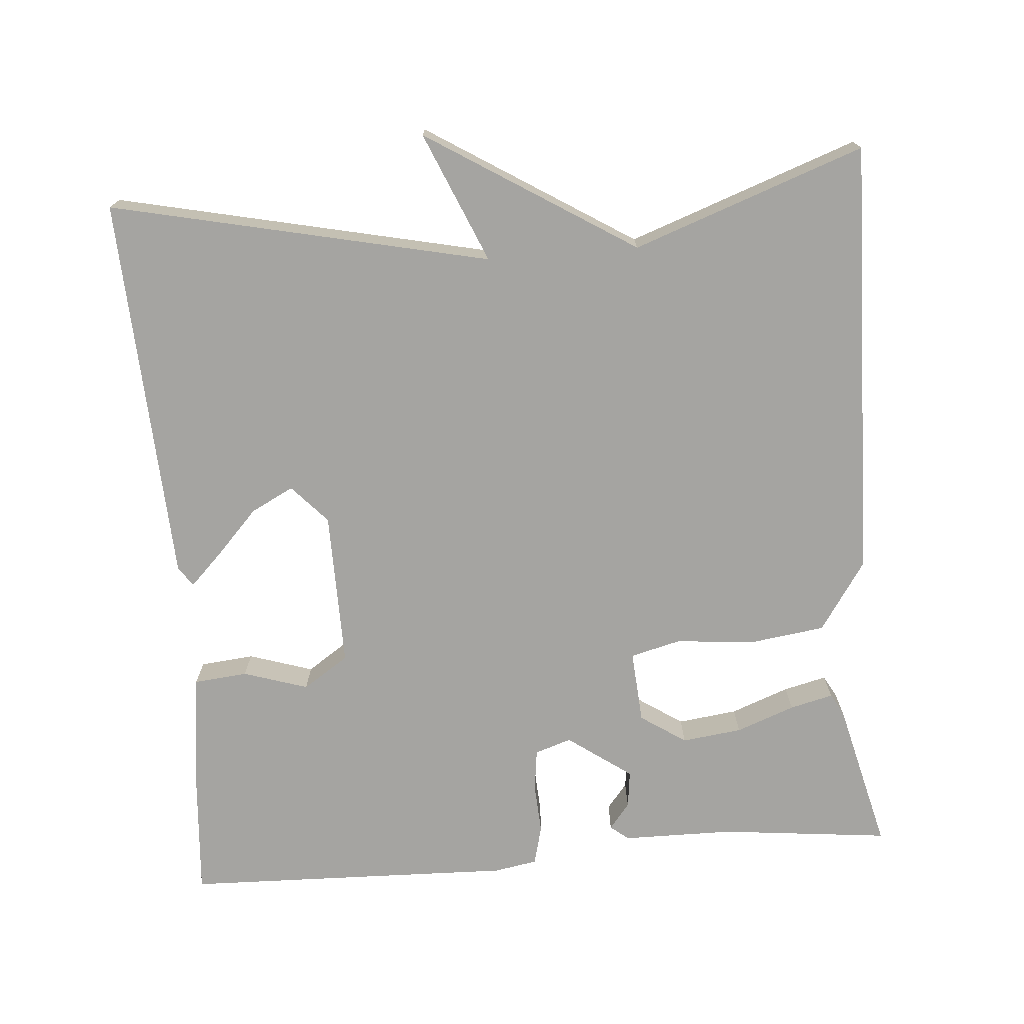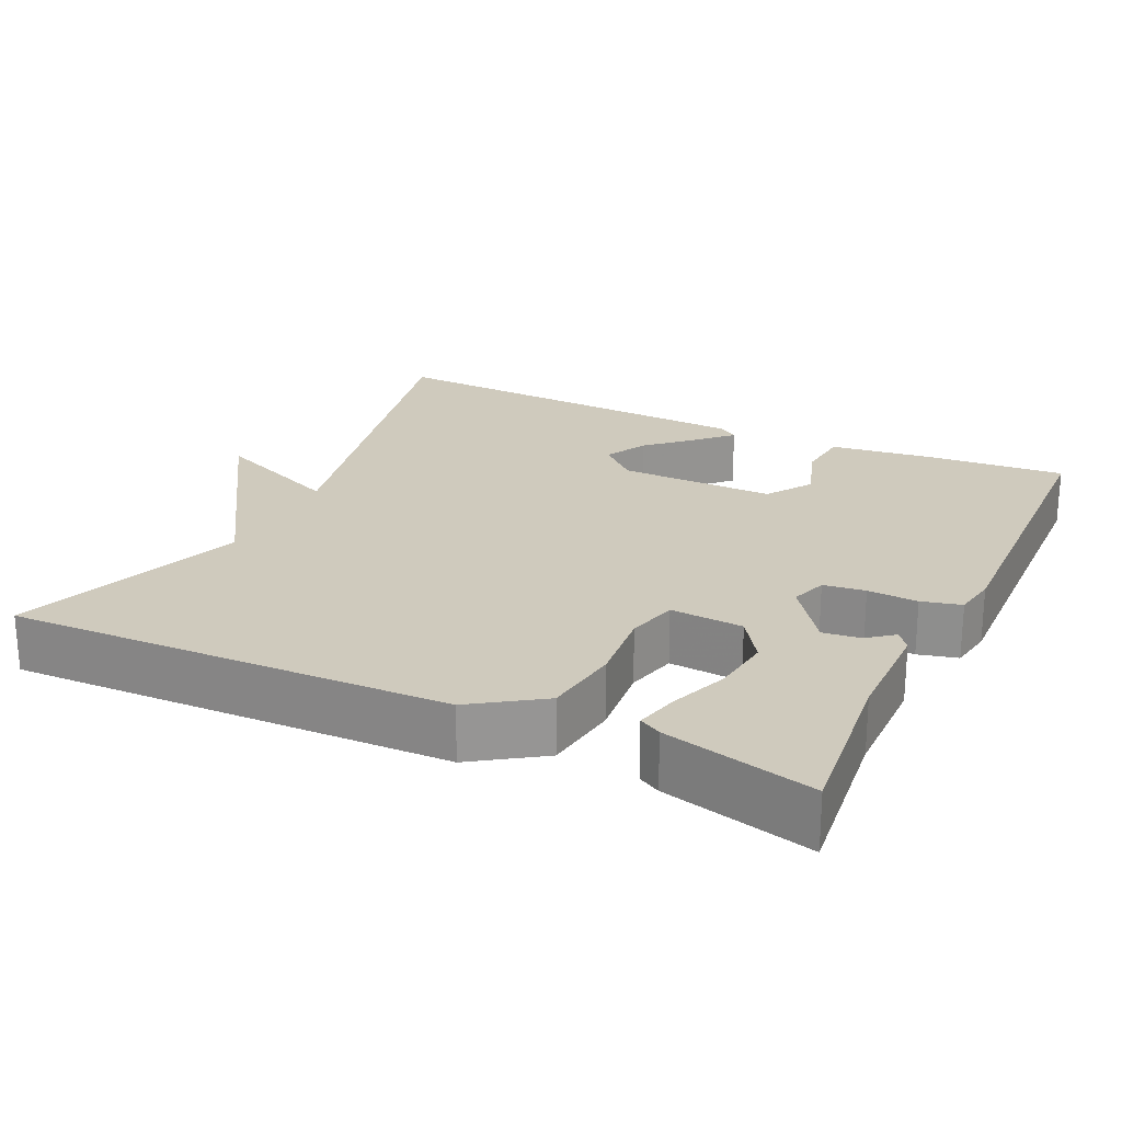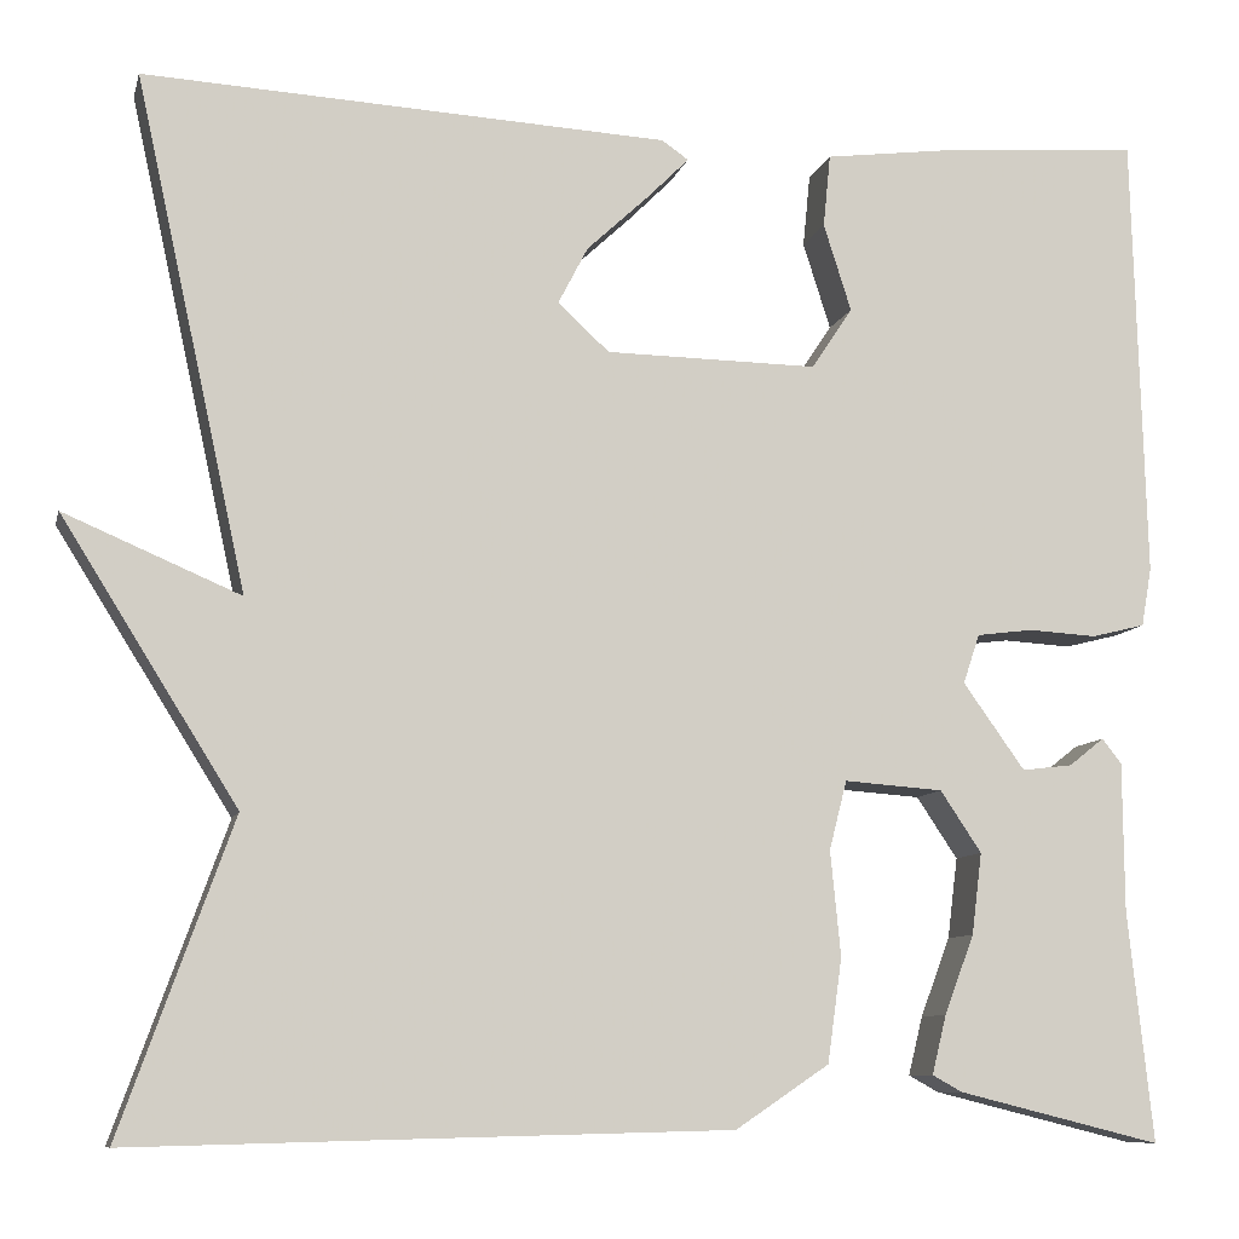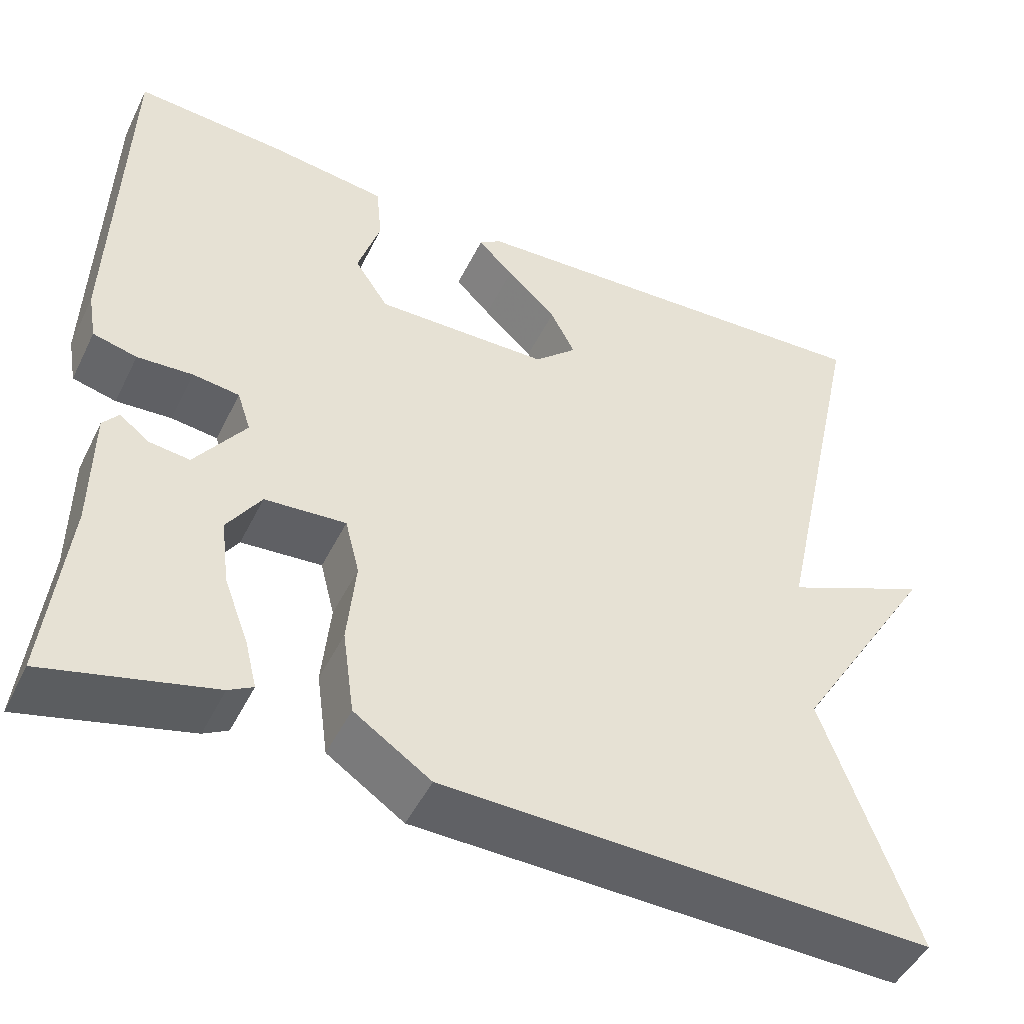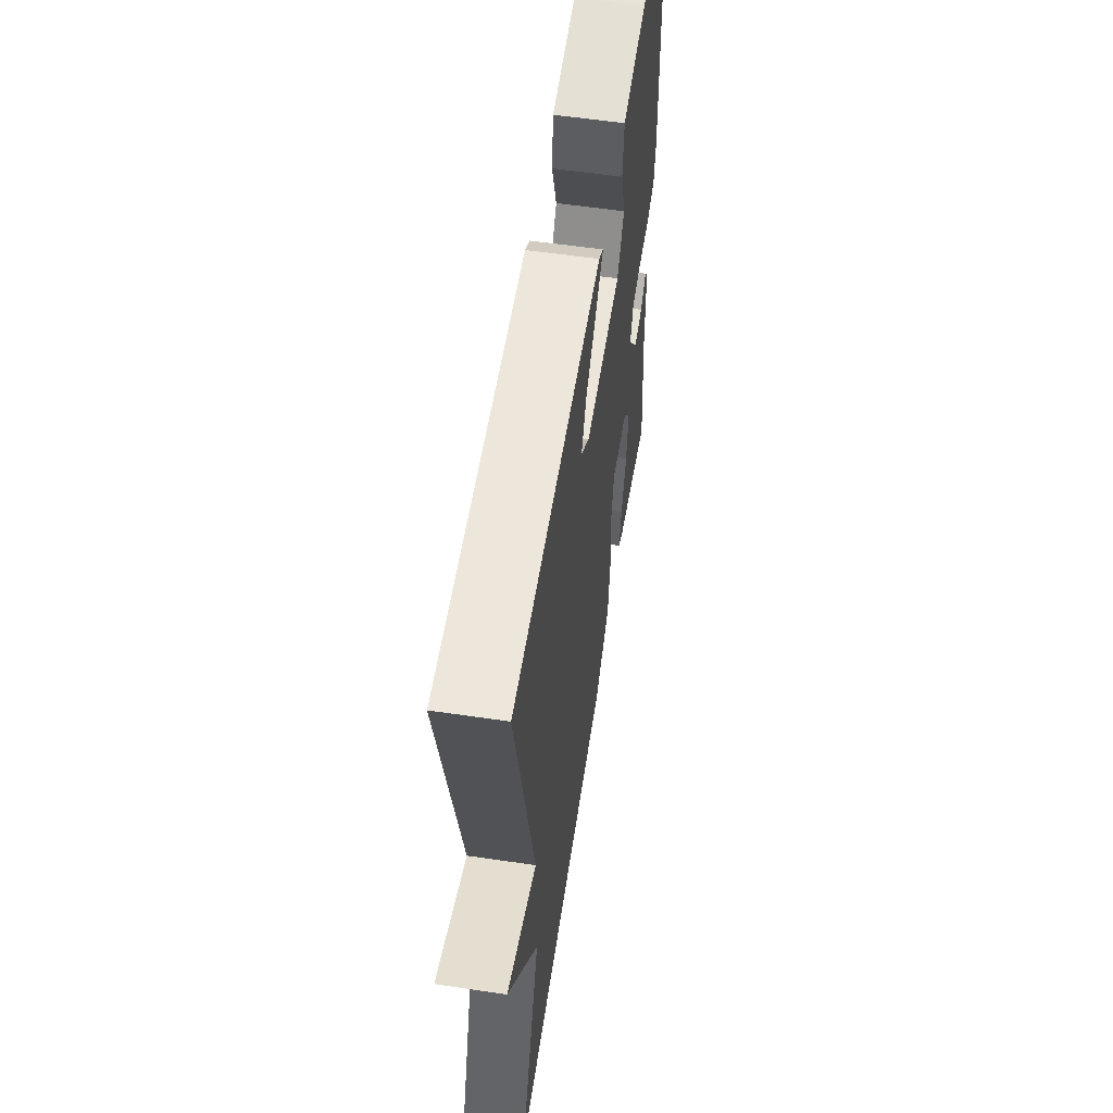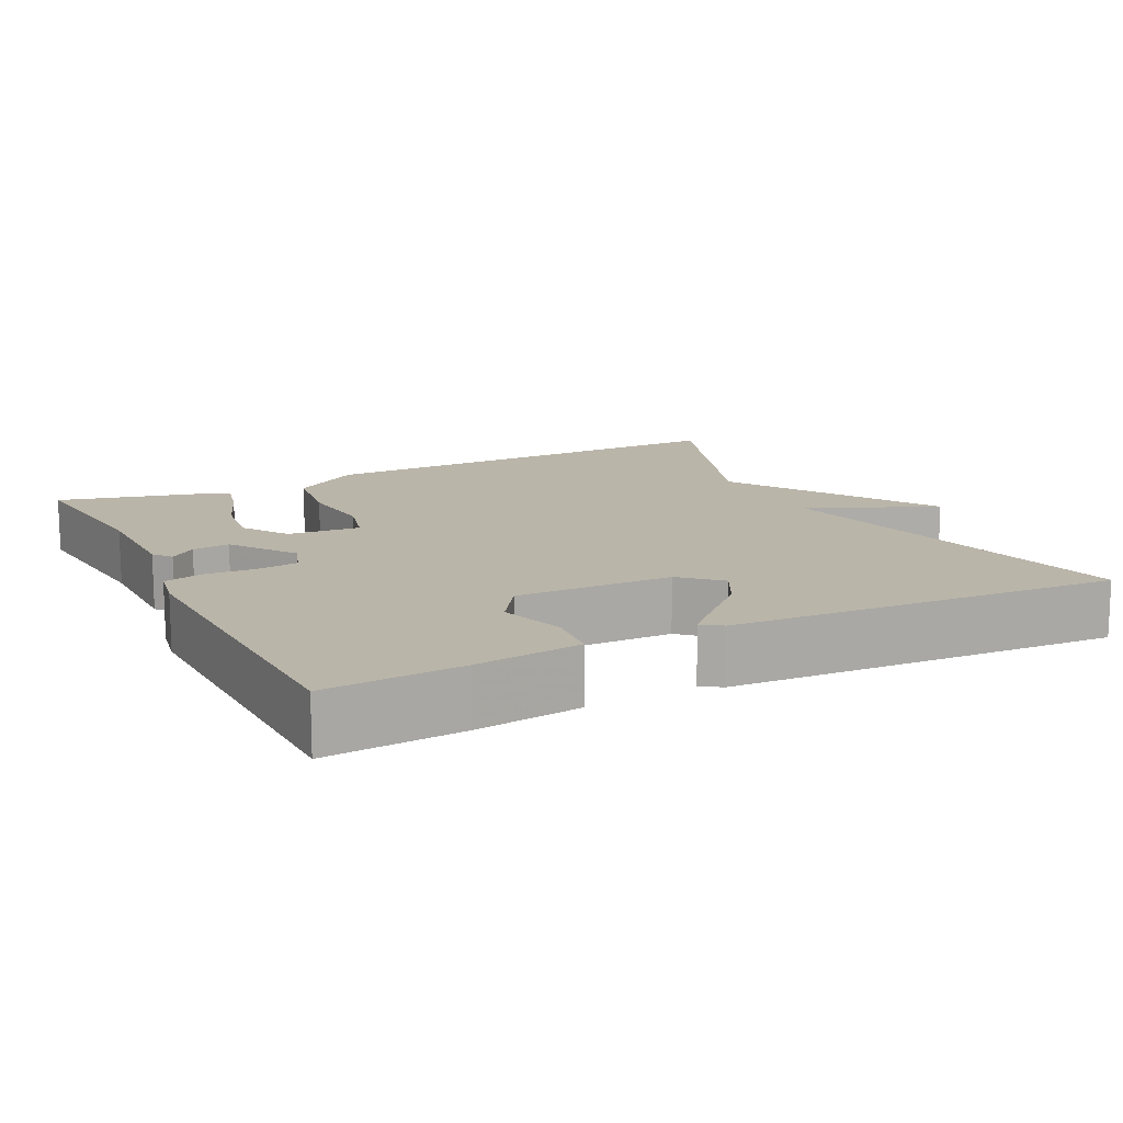
<metadata>
{"format":"obj","ext":"obj","renderer":"f3d","projection":"perspective","resolution":1024,"background":"white","views":[{"elev":-73.2,"azim":94.5,"up":"+Y"},{"elev":22.8,"azim":-154.7,"up":"+Y"},{"elev":-9.1,"azim":166.8,"up":"+Z"},{"elev":-47.8,"azim":-25.4,"up":"+Z"},{"elev":57.8,"azim":98.7,"up":"+Z"},{"elev":13.7,"azim":-26.5,"up":"+Y"}]}
</metadata>
<code>
v 0.5 0.07 -0.5
v -0.079 0.07 -0.486
v -0.17 0.07 -0.425
v -0.184 0.07 -0.324
v -0.174 0.07 -0.222
v -0.191 0.07 -0.155
v -0.287 0.07 -0.162
v -0.327 0.07 -0.222
v -0.317 0.07 -0.301
v -0.288 0.07 -0.378
v -0.274 0.07 -0.435
v -0.303 0.07 -0.451
v -0.5 0.07 -0.5
v -0.476 0.07 -0.277
v -0.475 0.07 -0.131
v -0.456 0.07 -0.107
v -0.422 0.07 -0.134
v -0.373 0.07 -0.14
v -0.313 0.07 -0.056
v -0.329 0.07 -0.008
v -0.384 0.07 -0.001
v -0.45 0.07 -0.005
v -0.502 0.07 0.008
v -0.512 0.07 0.065
v -0.5 0.07 0.5
v -0.321 0.07 0.487
v -0.182 0.07 0.469
v -0.175 0.07 0.398
v -0.202 0.07 0.313
v -0.162 0.07 0.253
v 0.044 0.07 0.256
v 0.094 0.07 0.302
v 0.065 0.07 0.358
v 0.006 0.07 0.413
v -0.036 0.07 0.455
v -0.01 0.07 0.473
v 0.5 0.07 0.5
v 0.391 0.07 0.003
v 0.562 0.07 0.076
v 0.391 0.07 -0.197
v 0.5 0 -0.5
v -0.079 0 -0.486
v -0.17 0 -0.425
v -0.184 0 -0.324
v -0.174 0 -0.222
v -0.191 0 -0.155
v -0.287 0 -0.162
v -0.327 0 -0.222
v -0.317 0 -0.301
v -0.288 0 -0.378
v -0.274 0 -0.435
v -0.303 0 -0.451
v -0.5 0 -0.5
v -0.476 0 -0.277
v -0.475 0 -0.131
v -0.456 0 -0.107
v -0.422 0 -0.134
v -0.373 0 -0.14
v -0.313 0 -0.056
v -0.329 0 -0.008
v -0.384 0 -0.001
v -0.45 0 -0.005
v -0.502 0 0.008
v -0.512 0 0.065
v -0.5 0 0.5
v -0.321 0 0.487
v -0.182 0 0.469
v -0.175 0 0.398
v -0.202 0 0.313
v -0.162 0 0.253
v 0.044 0 0.256
v 0.094 0 0.302
v 0.065 0 0.358
v 0.006 0 0.413
v -0.036 0 0.455
v -0.01 0 0.473
v 0.5 0 0.5
v 0.391 0 0.003
v 0.562 0 0.076
v 0.391 0 -0.197
f 38 39 40
f 36 37 38
f 33 34 35 36
f 33 36 38
f 32 33 38 40
f 27 28 29
f 26 27 29
f 25 26 29
f 24 25 29
f 23 24 29
f 22 23 29
f 21 22 29
f 20 21 29 30
f 19 20 30 31
f 14 15 16 17
f 13 14 17
f 12 13 17
f 11 12 17
f 10 11 17
f 9 10 17
f 8 9 17 18
f 7 8 18 19
f 3 4 5
f 2 3 5
f 1 2 5
f 40 1 5
f 32 40 5
f 31 32 5
f 6 7 19 31
f 5 6 31
f 80 79 78
f 78 77 76
f 76 75 74 73
f 78 76 73
f 80 78 73 72
f 69 68 67
f 69 67 66
f 69 66 65
f 69 65 64
f 69 64 63
f 69 63 62
f 69 62 61
f 70 69 61 60
f 71 70 60 59
f 57 56 55 54
f 57 54 53
f 57 53 52
f 57 52 51
f 57 51 50
f 57 50 49
f 58 57 49 48
f 59 58 48 47
f 45 44 43
f 45 43 42
f 45 42 41
f 45 41 80
f 45 80 72
f 45 72 71
f 71 59 47 46
f 71 46 45
f 1 41 42 2
f 2 42 43 3
f 3 43 44 4
f 4 44 45 5
f 5 45 46 6
f 6 46 47 7
f 7 47 48 8
f 8 48 49 9
f 9 49 50 10
f 10 50 51 11
f 11 51 52 12
f 12 52 53 13
f 13 53 54 14
f 14 54 55 15
f 15 55 56 16
f 16 56 57 17
f 17 57 58 18
f 18 58 59 19
f 19 59 60 20
f 20 60 61 21
f 21 61 62 22
f 22 62 63 23
f 23 63 64 24
f 24 64 65 25
f 25 65 66 26
f 26 66 67 27
f 27 67 68 28
f 28 68 69 29
f 29 69 70 30
f 30 70 71 31
f 31 71 72 32
f 32 72 73 33
f 33 73 74 34
f 34 74 75 35
f 35 75 76 36
f 36 76 77 37
f 37 77 78 38
f 38 78 79 39
f 39 79 80 40
f 40 80 41 1

</code>
